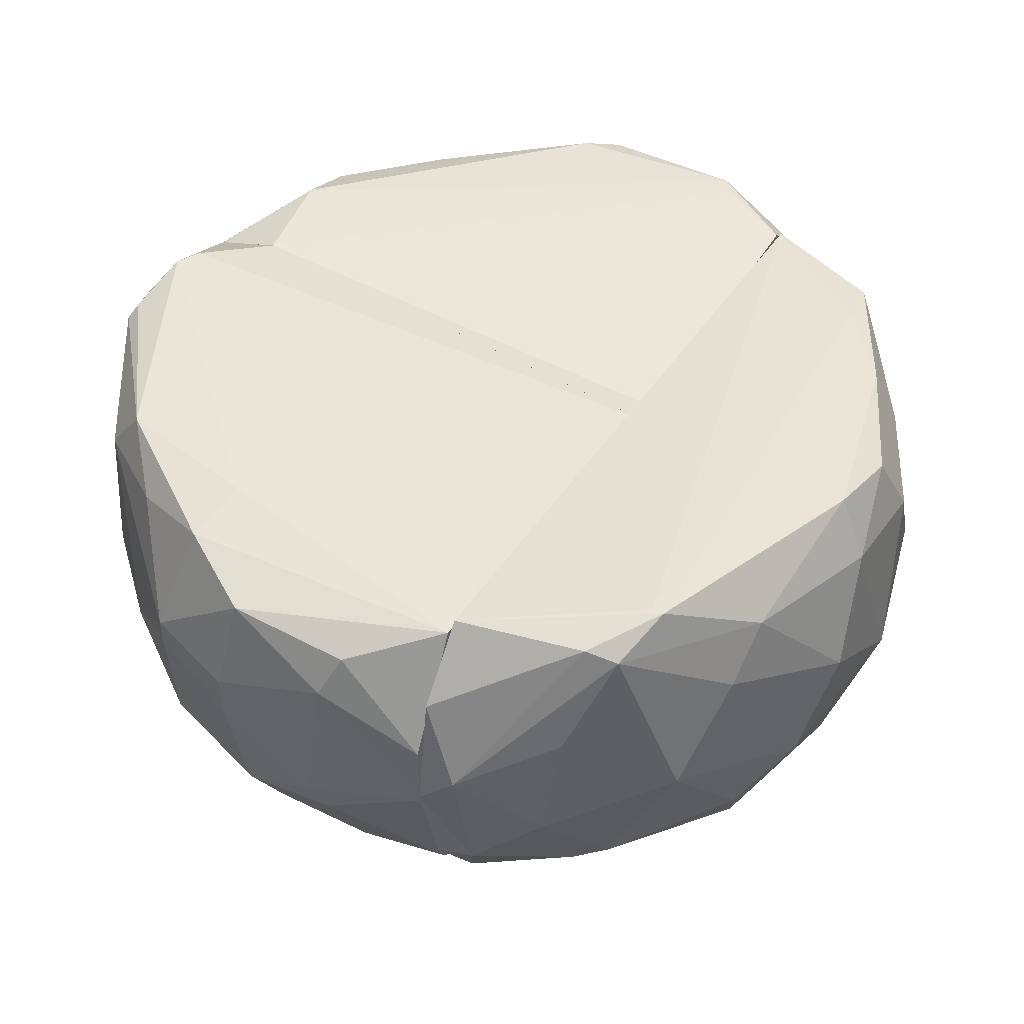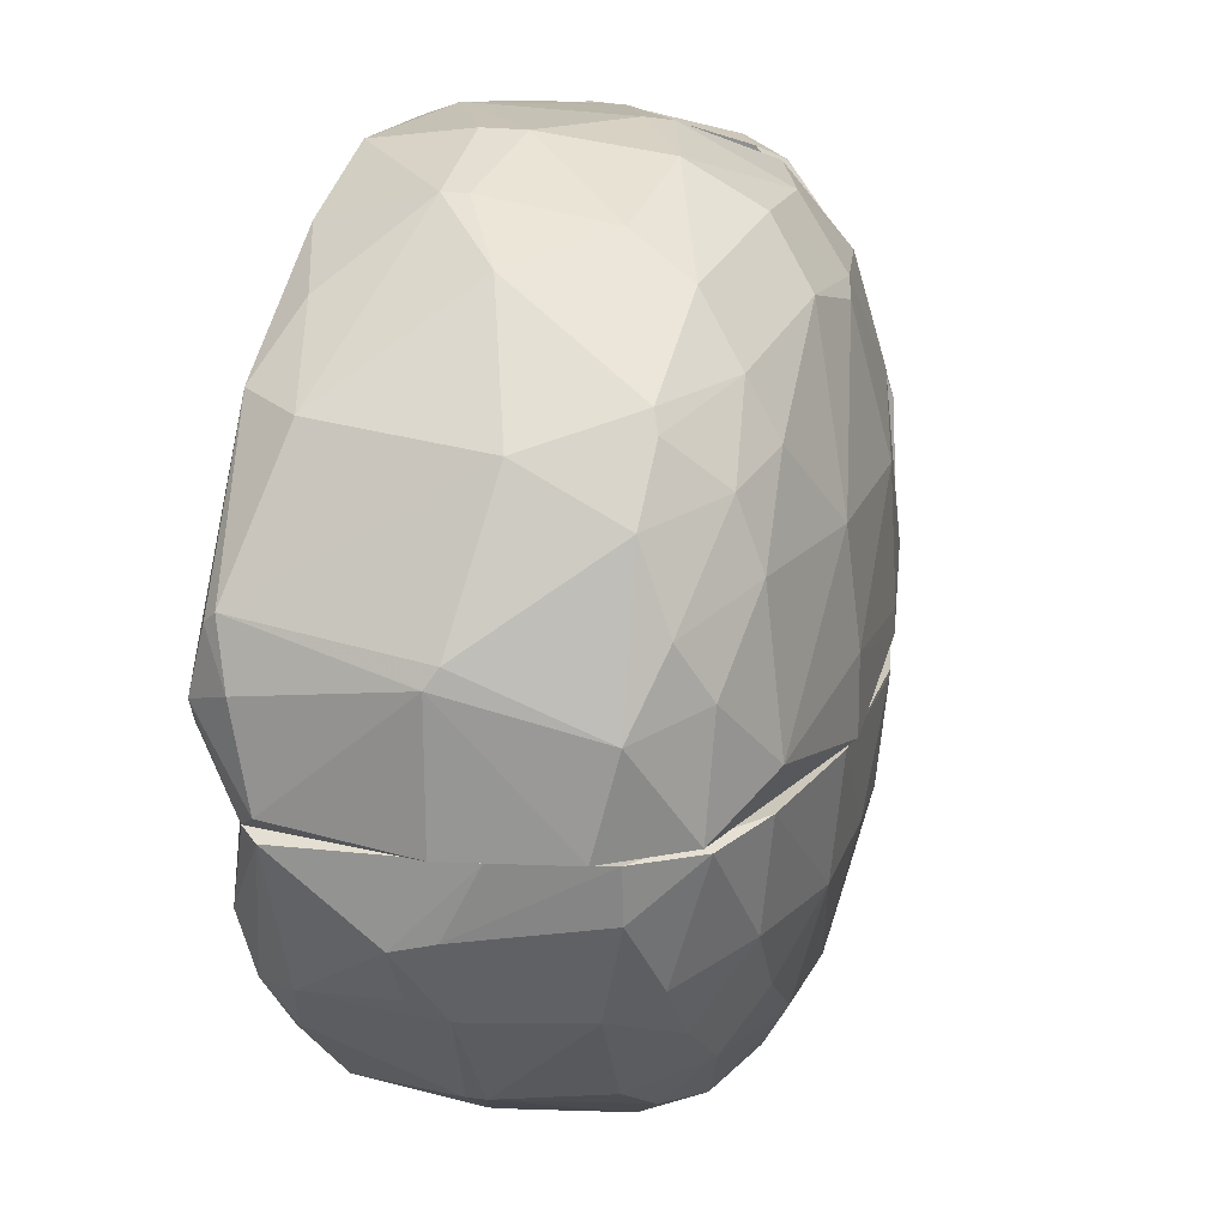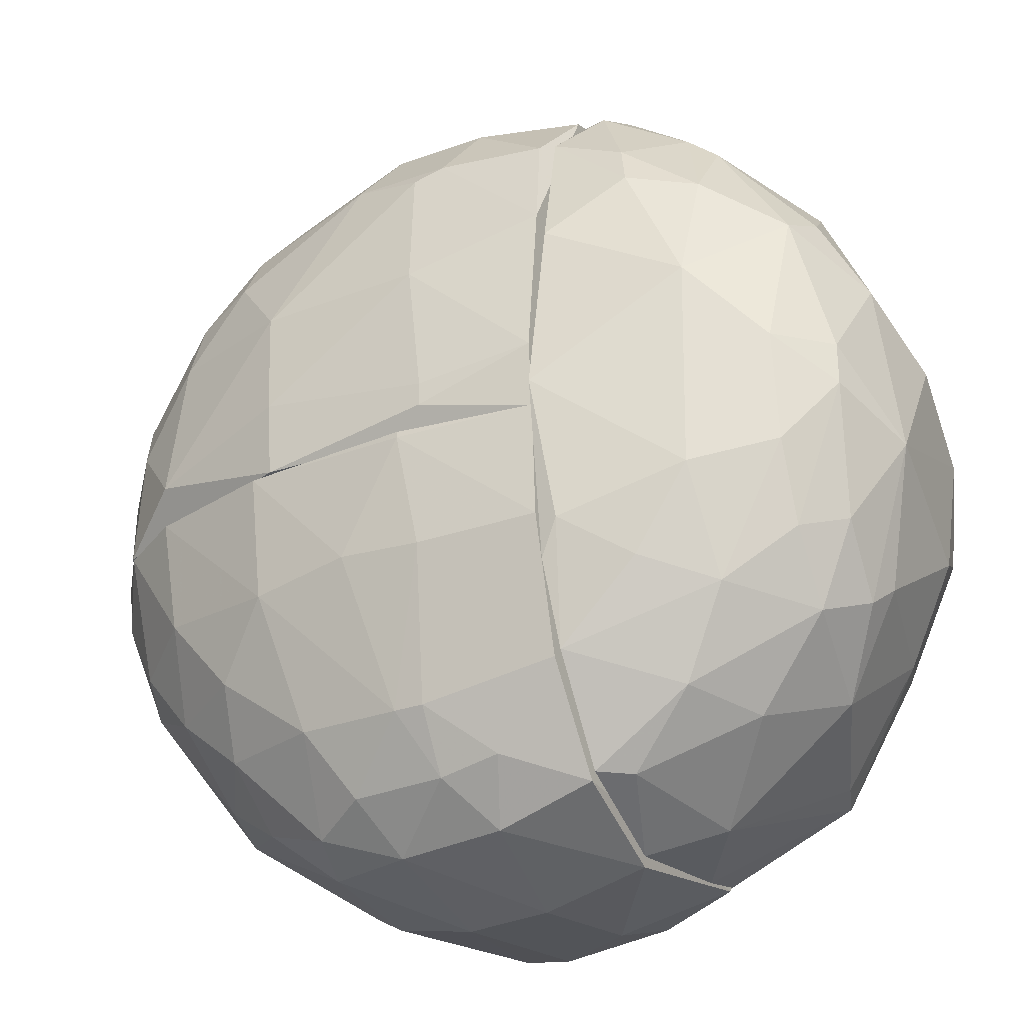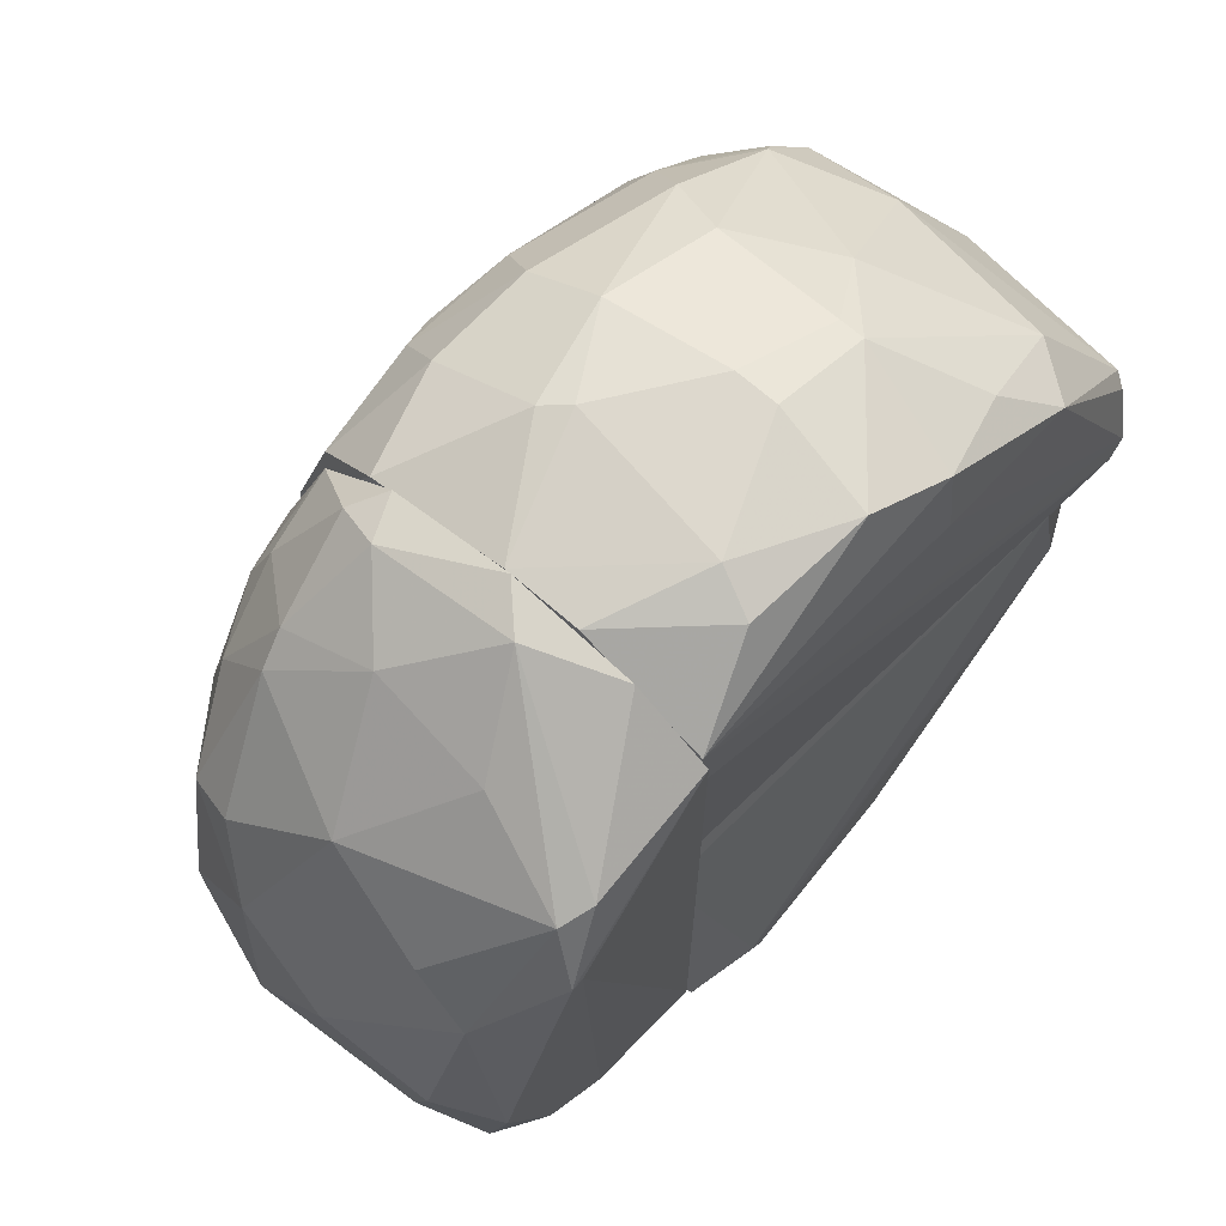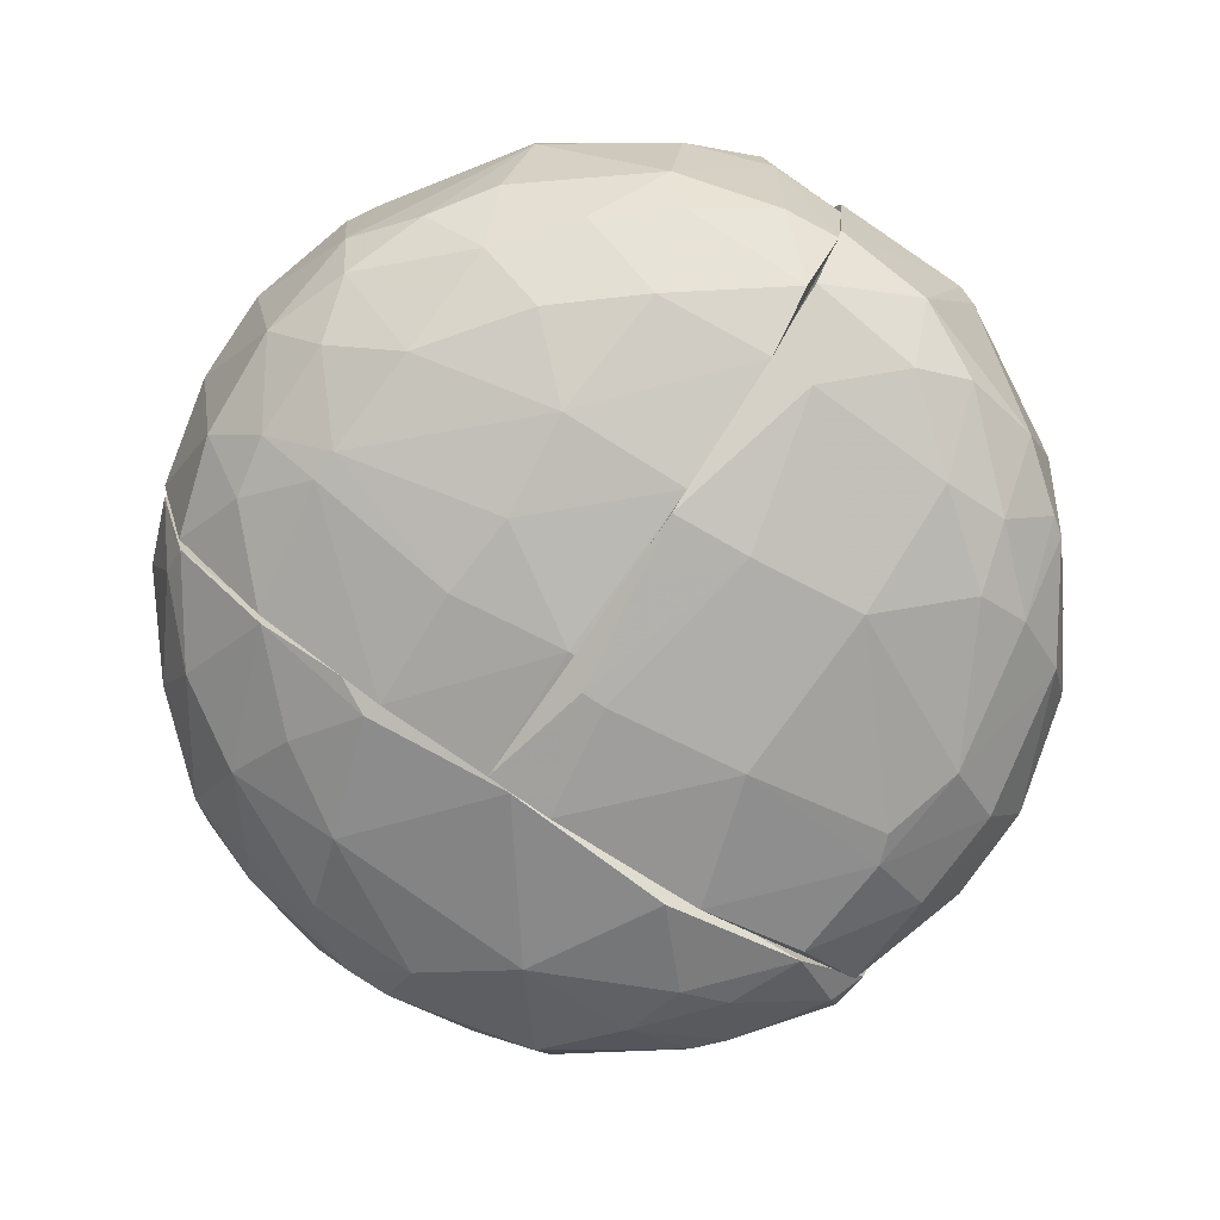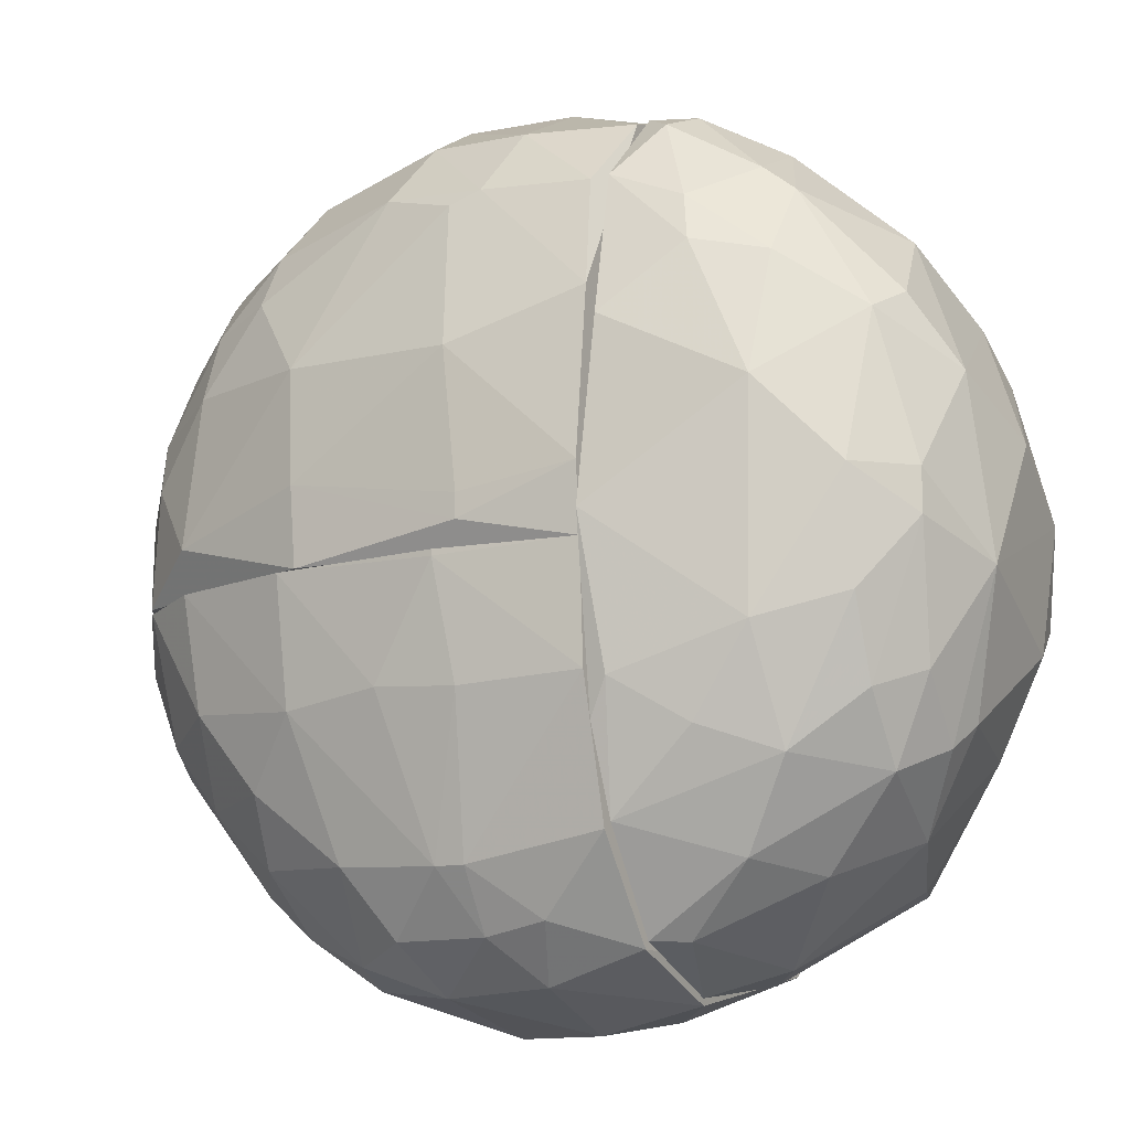
<metadata>
{"format":"obj","ext":"obj","renderer":"f3d","projection":"perspective","resolution":1024,"background":"white","views":[{"elev":44.6,"azim":-148.9,"up":"+Z"},{"elev":21.7,"azim":102.6,"up":"+Y"},{"elev":-29.3,"azim":-151.4,"up":"+Y"},{"elev":69.4,"azim":-48.9,"up":"+Y"},{"elev":-77.5,"azim":56.0,"up":"+Z"},{"elev":-12.5,"azim":-150.0,"up":"+Y"}]}
</metadata>
<code>
o convex_0
v -0.01193 -0.01539 -0.01744
v -0.02494 0.0198 0.01824
v -0.02591 0.0198 0.01824
v -0.01193 -0.03034 0.01534
v -0.03556 -0.004304 -0.002009
v -0.01193 0.03089 -0.00828
v -0.01193 0.02752 0.01679
v -0.03025 0.01305 -0.01021
v -0.03266 -0.005751 0.01631
v -0.0235 -0.02552 -0.004421
v -0.01289 0.01305 -0.01841
v -0.02929 -0.007197 -0.01214
v -0.01241 -0.02986 -0.01021
v -0.02881 0.02125 0.001364
v -0.02206 -0.02503 0.01679
v -0.03556 0.005813 0.004737
v -0.01482 0.03282 0.004254
v -0.0317 -0.01684 -0.001527
v -0.01771 -0.03131 0.001842
v -0.02157 0.02511 -0.009241
v -0.01193 -0.0289 0.0168
v -0.0235 0.007741 -0.016
v -0.02398 -0.01781 -0.01214
v -0.03218 0.000992 0.01776
v -0.02446 0.02415 0.01583
v -0.03411 -0.008643 0.01052
v -0.01771 0.02221 -0.01406
v -0.02784 -0.02263 0.002807
v -0.03121 0.01305 0.0139
v -0.01193 -0.00093 -0.01937
v -0.02302 -0.009125 -0.01552
v -0.03314 0.001474 -0.009245
v -0.01193 -0.03324 -0.001048
v -0.03411 0.00967 -0.002974
v -0.01193 0.03186 0.011
v -0.03218 -0.01202 -0.006351
v -0.01193 0.02463 -0.01455
v -0.03459 0.001474 0.01294
v -0.02061 0.02848 -0.002009
v -0.01241 -0.02215 -0.01551
v -0.02929 -0.01877 -0.005868
v -0.02929 0.001474 -0.0131
v -0.02013 -0.02456 -0.01021
v -0.0153 0.03089 -0.006833
v -0.02977 -0.01588 0.01246
v -0.03073 0.01643 0.00956
v -0.03121 0.01498 -0.006351
v -0.02254 -0.02118 0.01727
v -0.01868 0.01835 -0.01551
v -0.01434 0.02945 -0.01021
v -0.02784 -0.01491 0.01727
v -0.02398 0.0174 -0.0131
v -0.01193 0.03331 0.00136
v -0.02206 0.02511 0.01679
v -0.01482 -0.02986 -0.00828
v -0.02398 0.02318 -0.008759
v -0.0235 -0.02503 0.01294
v -0.02157 0.02752 0.007631
v -0.03266 -0.01491 0.000881
v -0.03314 -0.001894 -0.009245
v -0.02929 -0.01346 -0.009724
v -0.01241 -0.03179 0.01004
v -0.01337 -0.0125 -0.01792
v -0.01868 -0.01588 -0.01551
f 31 63 64
f 4 1 6
f 3 2 7
f 4 6 7
f 7 2 21
f 4 7 21
f 15 4 21
f 10 19 28
f 24 3 29
f 3 25 29
f 6 1 30
f 22 11 30
f 22 30 31
f 23 12 31
f 1 4 33
f 13 1 33
f 5 16 34
f 32 5 34
f 8 32 34
f 7 6 35
f 18 5 36
f 6 30 37
f 30 11 37
f 16 5 38
f 9 24 38
f 26 9 38
f 5 26 38
f 29 16 38
f 24 29 38
f 1 13 40
f 10 28 41
f 28 18 41
f 18 36 41
f 8 22 42
f 22 31 42
f 31 12 42
f 32 8 42
f 40 13 43
f 23 40 43
f 41 23 43
f 10 41 43
f 39 17 44
f 20 39 44
f 9 26 45
f 25 14 46
f 16 29 46
f 29 25 46
f 14 34 46
f 34 16 46
f 8 34 47
f 34 14 47
f 2 3 48
f 21 2 48
f 15 21 48
f 3 24 48
f 11 22 49
f 37 11 49
f 27 37 49
f 27 20 50
f 6 37 50
f 37 27 50
f 44 6 50
f 20 44 50
f 24 9 51
f 9 45 51
f 45 15 51
f 15 48 51
f 48 24 51
f 22 8 52
f 20 27 52
f 49 22 52
f 27 49 52
f 35 6 53
f 17 35 53
f 6 44 53
f 44 17 53
f 3 7 54
f 25 3 54
f 17 25 54
f 7 35 54
f 35 17 54
f 19 10 55
f 13 33 55
f 33 19 55
f 10 43 55
f 43 13 55
f 39 20 56
f 14 39 56
f 8 47 56
f 47 14 56
f 52 8 56
f 20 52 56
f 19 15 57
f 28 19 57
f 15 45 57
f 45 28 57
f 14 25 58
f 25 17 58
f 17 39 58
f 39 14 58
f 5 18 59
f 26 5 59
f 18 28 59
f 45 26 59
f 28 45 59
f 5 32 60
f 36 5 60
f 42 12 60
f 32 42 60
f 12 23 61
f 23 41 61
f 41 36 61
f 36 60 61
f 60 12 61
f 4 15 62
f 15 19 62
f 33 4 62
f 19 33 62
f 30 1 63
f 31 30 63
f 1 40 63
f 63 40 64
f 23 31 64
f 40 23 64
o convex_1
v 0.03244 -0.01395 0.005217
v -0.000831 -0.003344 -0.02034
v -0.000831 -0.002859 -0.02034
v -0.01192 -0.02793 0.01728
v 0.004476 -0.03324 -0.00924
v -0.01192 -0.002859 0.0139
v 0.03244 -0.002859 0.01535
v -0.01192 -0.02263 -0.01551
v 0.02907 -0.003344 -0.01358
v 0.007367 -0.03275 0.01728
v 0.01846 -0.02359 -0.01214
v -0.01192 -0.002859 -0.01889
v -0.01144 -0.03372 -8.9e-05
v 0.02569 -0.02456 0.001841
v 0.0281 -0.01106 0.01776
v 0.01267 -0.01299 -0.01841
v 0.03244 -0.007203 -0.00876
v 0.004476 -0.03565 0.001361
v 0.02618 -0.02022 0.01438
v 0.0011 -0.02456 -0.01648
v -0.004688 -0.0318 0.01824
v 0.02666 -0.002859 0.01728
v 0.01267 -0.03228 -0.005384
v 0.03437 -0.002859 -0.000569
v -0.01192 -0.03035 -0.009727
v 0.01508 -0.03179 0.004734
v 0.03003 -0.0154 -0.006834
v 0.01315 -0.002862 -0.01937
v 0.01894 -0.02793 0.01342
v 0.0228 -0.01202 -0.01551
v -0.002277 -0.01251 -0.01937
v 0.03099 -0.01492 0.01294
v -0.003722 -0.0342 0.01149
v 0.03437 -0.009613 0.005701
v 0.009778 -0.02407 -0.01551
v 0.02231 -0.02504 -0.006351
v -0.004207 -0.03275 -0.009723
v -0.01192 -0.03083 0.01486
v -0.002757 -0.03565 0.000398
v 0.01122 -0.03083 -0.01021
v 0.02858 -0.01347 -0.01069
v -0.001311 -0.02938 -0.01358
v -0.01192 -0.00431 0.01438
v 0.009778 -0.03083 0.01776
v -0.005653 -0.03035 0.01824
v 0.03389 -0.003344 0.0139
v -0.01192 -0.01203 -0.01841
v 0.02376 -0.002859 -0.01648
v 0.003511 -0.03372 0.01631
v 0.01267 -0.03324 0.00425
v 0.0281 -0.01588 0.01631
v 0.03196 -0.0154 0.002324
v 0.004476 -0.01202 -0.01937
v 0.006402 -0.02938 -0.0131
v 0.03292 -0.002859 -0.00876
v 0.01749 -0.0183 -0.01551
v 0.02569 -0.02456 0.003287
v 0.007367 -0.03324 0.01631
v 0.02424 -0.01878 -0.01117
v -0.001311 -0.02456 -0.01648
v -0.006138 -0.02842 -0.01358
v 0.01749 -0.02841 -0.007797
v 0.02135 -0.02311 0.01631
v 0.03437 -0.008647 0.002328
f 119 88 128
f 67 70 71
f 68 70 72
f 67 66 76
f 70 67 76
f 72 70 76
f 71 70 86
f 79 71 86
f 82 69 87
f 67 71 88
f 68 72 89
f 87 78 90
f 66 67 92
f 96 65 98
f 84 80 99
f 91 78 100
f 77 89 101
f 85 68 102
f 68 89 102
f 89 77 102
f 77 97 102
f 97 85 102
f 69 82 103
f 97 77 103
f 101 69 103
f 77 101 103
f 87 69 104
f 99 75 104
f 73 81 105
f 81 91 105
f 94 73 105
f 69 101 106
f 70 68 107
f 86 70 107
f 79 85 108
f 85 74 108
f 74 93 108
f 68 85 109
f 85 79 109
f 79 86 109
f 107 68 109
f 86 107 109
f 71 79 110
f 88 71 110
f 98 88 110
f 96 98 110
f 76 66 111
f 72 76 111
f 66 95 111
f 67 88 112
f 92 67 112
f 80 92 112
f 94 80 112
f 73 94 112
f 74 85 113
f 85 97 113
f 103 82 113
f 97 103 113
f 82 87 114
f 87 90 114
f 90 93 114
f 83 96 115
f 79 108 115
f 110 79 115
f 96 110 115
f 78 91 116
f 65 96 116
f 98 65 116
f 80 84 117
f 66 92 117
f 92 80 117
f 95 66 117
f 84 95 117
f 84 99 118
f 104 69 118
f 99 104 118
f 106 84 118
f 69 106 118
f 81 73 119
f 112 88 119
f 73 112 119
f 80 94 120
f 75 99 120
f 99 80 120
f 90 78 121
f 83 93 121
f 93 90 121
f 96 83 121
f 78 116 121
f 116 96 121
f 93 74 122
f 74 113 122
f 113 82 122
f 82 114 122
f 114 93 122
f 100 75 123
f 91 100 123
f 105 91 123
f 94 105 123
f 75 120 123
f 120 94 123
f 95 84 124
f 84 106 124
f 72 111 124
f 111 95 124
f 89 72 125
f 101 89 125
f 106 101 125
f 72 124 125
f 124 106 125
f 78 87 126
f 75 100 126
f 100 78 126
f 87 104 126
f 104 75 126
f 93 83 127
f 108 93 127
f 83 115 127
f 115 108 127
f 91 81 128
f 88 98 128
f 116 91 128
f 98 116 128
f 81 119 128
o convex_2
v 0.02521 0.02173 -0.009246
v -0.002758 -0.000927 -0.02034
v -0.002758 0.001001 -0.02034
v -0.01192 0.02366 0.01631
v 0.03244 -0.002855 0.01534
v -0.01192 -0.002859 0.0139
v -0.01192 0.02993 -0.01021
v 0.004473 0.03379 0.01486
v 0.02955 -0.002859 -0.0131
v 0.03196 0.01016 0.01728
v -0.01192 -0.002859 -0.01889
v 0.006405 0.02559 -0.01551
v 0.01363 0.03282 0.005216
v 0.03486 0.008236 0.002807
v 0.03052 0.002933 0.01872
v 0.01267 0.01258 -0.01889
v 0.004954 0.03379 -0.006348
v -0.01192 0.03331 0.006665
v 0.02617 0.02173 0.01293
v -0.01192 0.01547 -0.01793
v 0.0228 0.02222 0.01728
v 0.03003 0.01064 -0.01117
v 0.01123 -0.002859 -0.01985
v 0.03341 -0.002855 -0.00683
v -0.01192 0.02848 0.01631
v 0.02328 0.01258 -0.01551
v 0.01605 0.02849 -0.009724
v 0.0281 0.02077 -0.000566
v -0.001796 0.03476 -0.002493
v -0.002277 0.02463 -0.01648
v 0.03437 -0.001408 0.0139
v -0.001311 0.01209 -0.01985
v 0.02376 0.00052 -0.01696
v 0.00592 0.03524 0.006665
v 0.02666 -0.002859 0.01728
v 0.004473 0.03042 -0.01214
v 0.01797 0.01932 -0.01551
v 0.01894 0.02945 0.002321
v -0.003724 0.03476 0.01052
v 0.02907 0.01691 -0.008761
v 0.03292 0.004861 -0.008761
v 0.03244 0.01113 0.01631
v 0.01075 0.02463 0.01728
v 0.01363 0.03282 0.007147
v 0.03486 -0.002855 0.002807
v 0.01123 0.02993 0.01631
v -0.01096 0.02414 -0.01551
v 0.01412 0.03138 -0.004902
v -0.003724 0.02993 -0.01262
v -0.01192 0.03331 0.000879
v -0.01192 0.002452 -0.01937
v 0.0117 0.003414 -0.01985
v -0.005171 0.03331 0.0139
v 0.02858 0.006308 -0.01359
v -0.003243 0.03427 -0.004421
v 0.03389 0.006308 0.01534
v 0.02328 0.01788 -0.01359
v 0.01797 0.02366 -0.0131
v 0.03148 0.004861 0.01872
v 0.02424 0.02318 -0.008761
v 0.00592 0.03524 0.003288
v 0.01846 0.02704 0.01438
v 0.03437 0.009679 0.001847
v 0.000132 0.02366 -0.01696
f 160 158 192
f 134 132 135
f 134 135 139
f 137 134 139
f 132 134 143
f 135 132 146
f 139 135 148
f 139 130 151
f 137 139 151
f 132 143 153
f 146 132 153
f 148 158 160
f 137 151 161
f 144 154 161
f 134 137 163
f 133 143 163
f 143 134 163
f 155 140 164
f 145 155 164
f 140 158 164
f 144 140 165
f 154 144 165
f 147 156 166
f 136 162 167
f 152 137 169
f 142 152 169
f 150 168 169
f 149 138 170
f 147 149 170
f 156 147 170
f 162 136 172
f 141 162 172
f 166 141 172
f 147 166 172
f 137 152 173
f 152 142 173
f 142 159 173
f 159 133 173
f 133 163 173
f 163 137 173
f 136 153 174
f 171 149 174
f 153 171 174
f 172 136 174
f 148 135 175
f 158 148 175
f 155 145 176
f 141 166 176
f 145 164 177
f 164 158 177
f 175 135 177
f 158 175 177
f 135 146 178
f 146 167 178
f 167 157 178
f 131 130 179
f 130 139 179
f 139 148 179
f 160 131 179
f 148 160 179
f 130 131 180
f 151 130 180
f 131 160 180
f 160 144 180
f 161 151 180
f 144 161 180
f 146 153 181
f 153 136 181
f 167 146 181
f 136 167 181
f 154 150 182
f 137 161 182
f 161 154 182
f 169 137 182
f 150 169 182
f 157 145 183
f 177 135 183
f 145 177 183
f 135 178 183
f 178 157 183
f 159 142 184
f 170 138 184
f 142 170 184
f 150 154 185
f 154 165 185
f 168 150 185
f 129 168 185
f 140 155 186
f 165 140 186
f 129 185 186
f 185 165 186
f 143 133 187
f 138 149 187
f 153 143 187
f 133 159 187
f 149 171 187
f 171 153 187
f 184 138 187
f 159 184 187
f 166 156 188
f 168 129 188
f 156 168 188
f 155 176 188
f 176 166 188
f 129 186 188
f 186 155 188
f 145 157 189
f 162 141 189
f 157 167 189
f 167 162 189
f 176 145 189
f 141 176 189
f 149 147 190
f 147 172 190
f 174 149 190
f 172 174 190
f 168 156 191
f 142 169 191
f 169 168 191
f 156 170 191
f 170 142 191
f 140 144 192
f 158 140 192
f 144 160 192

</code>
